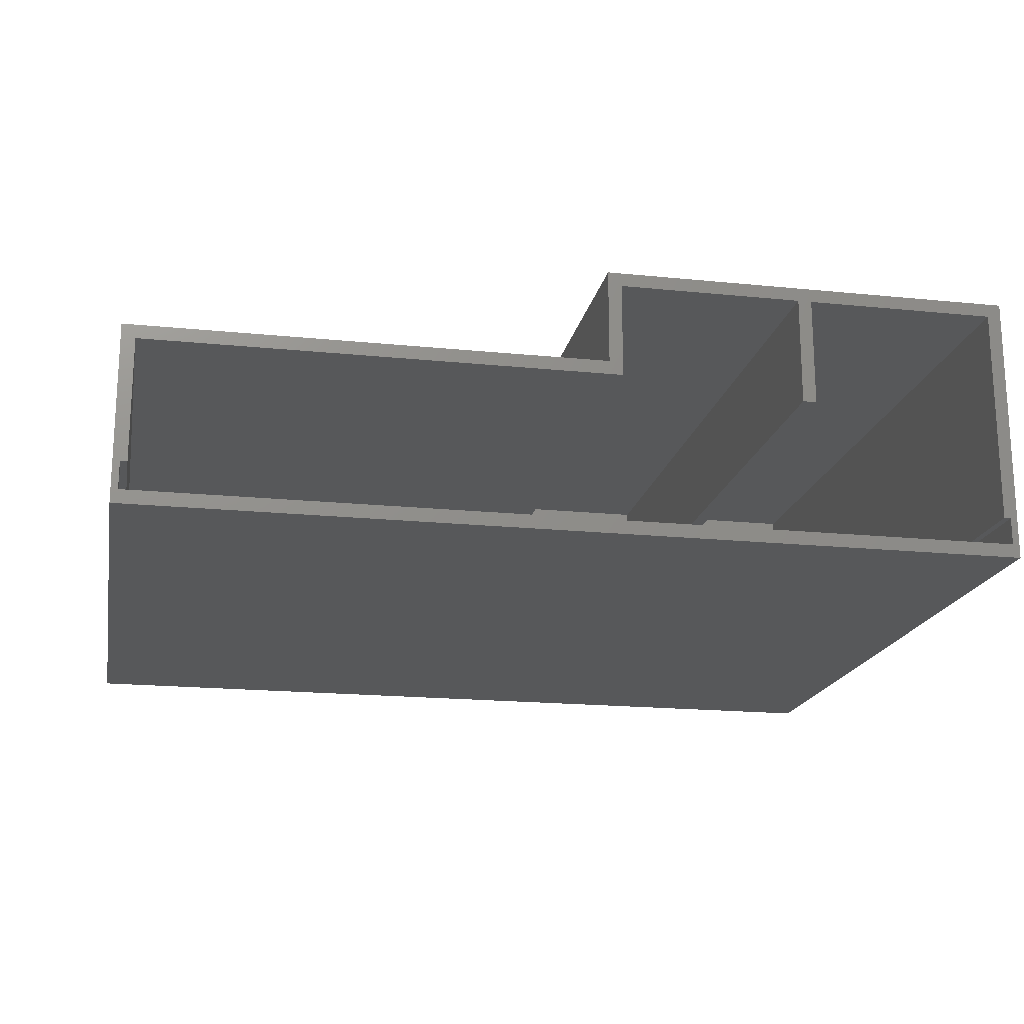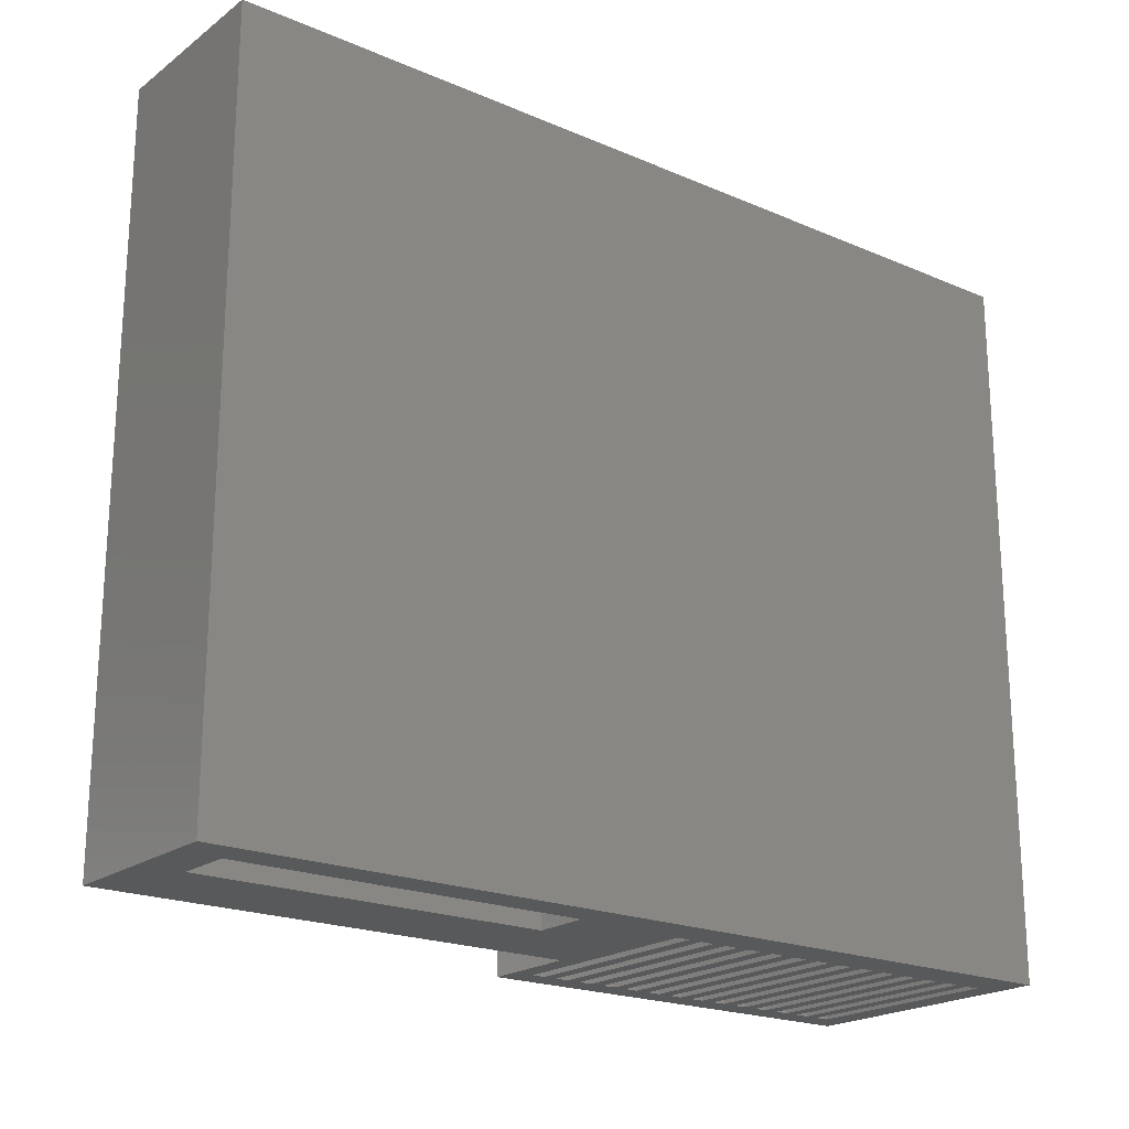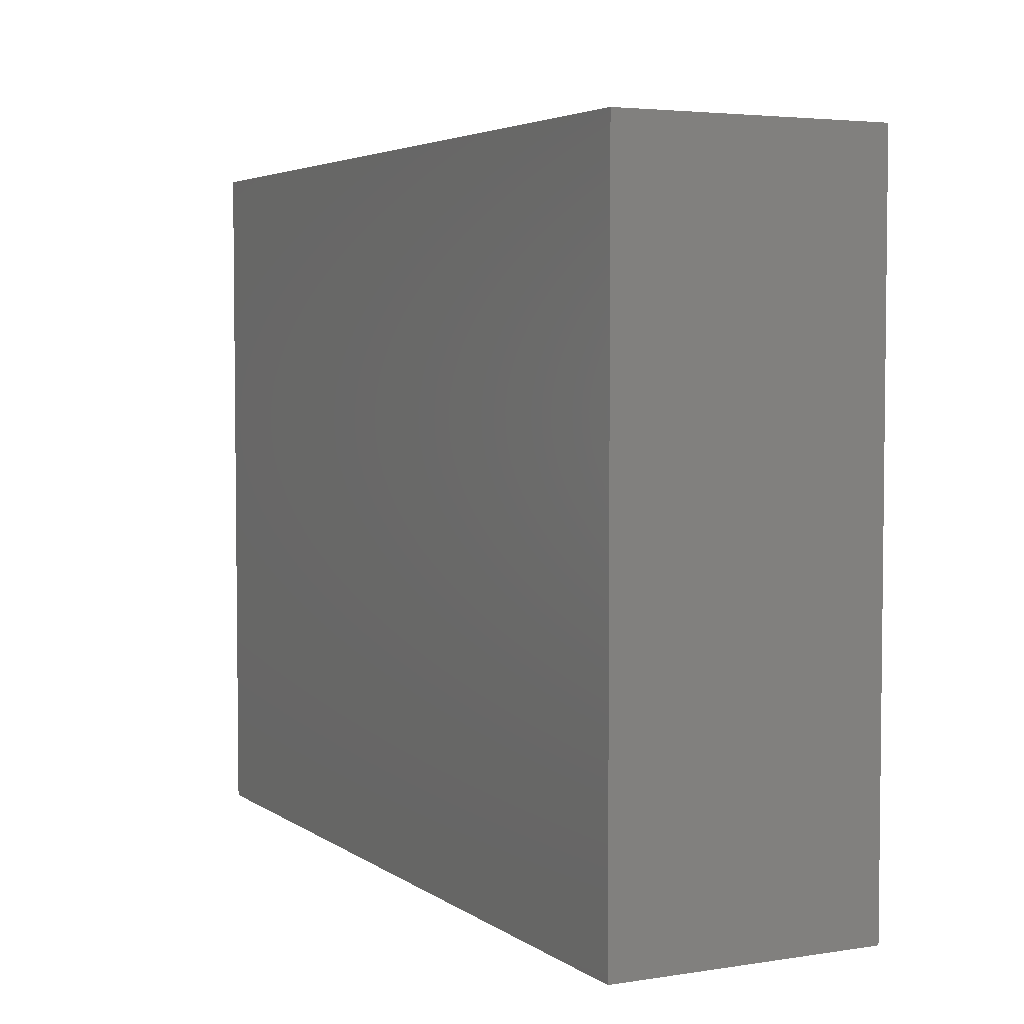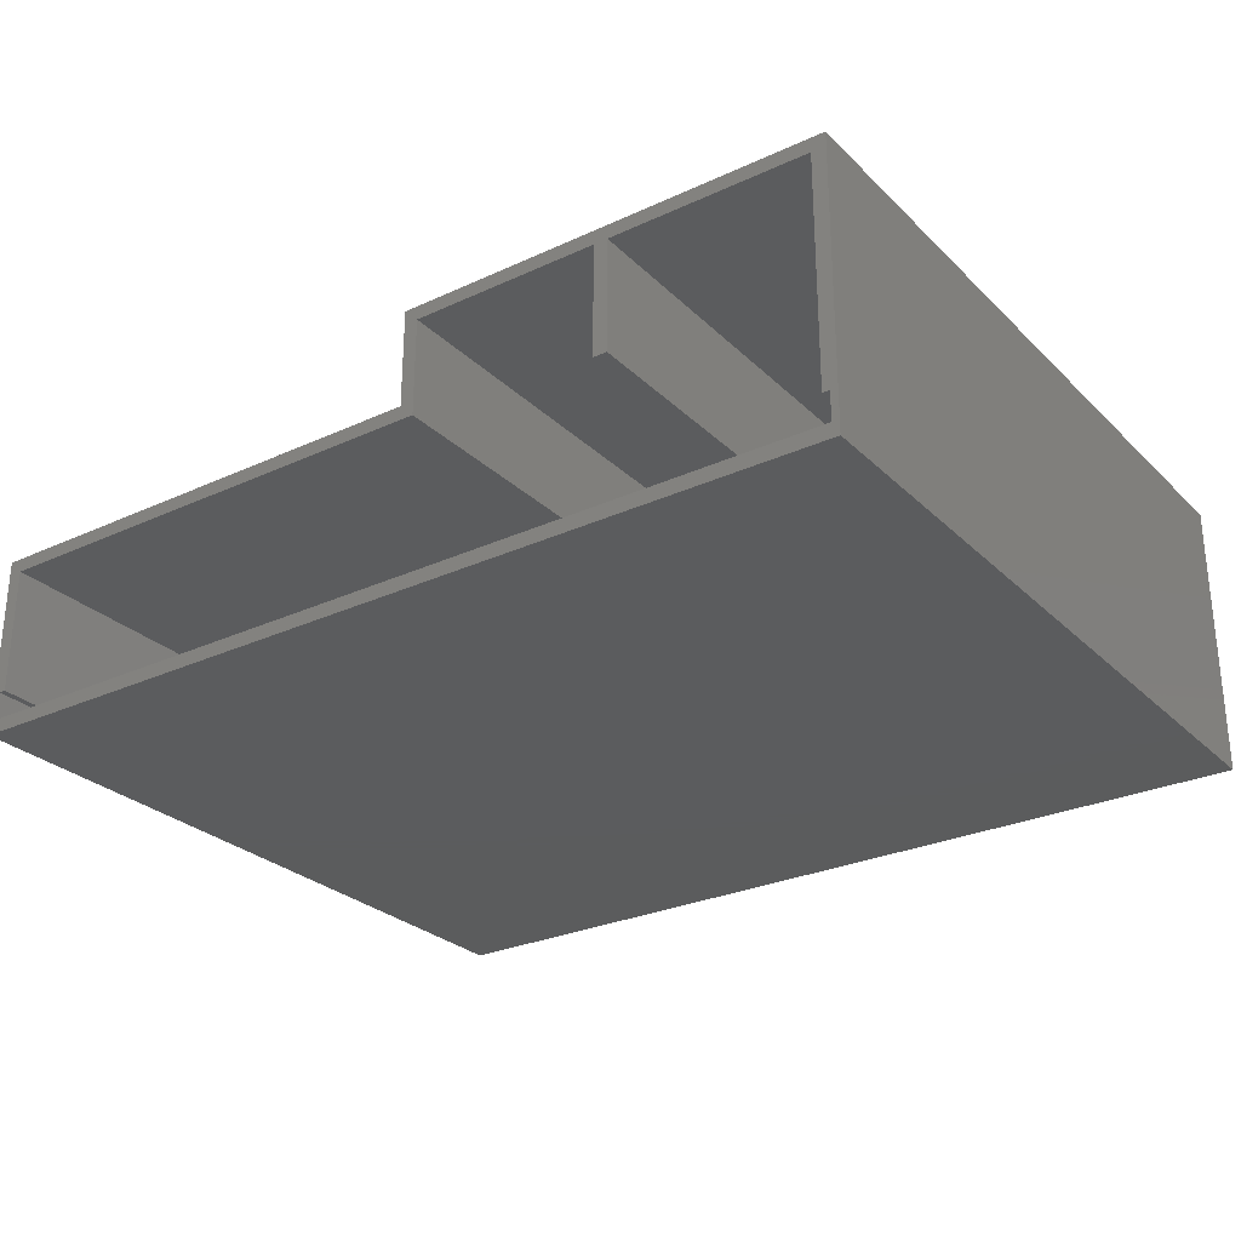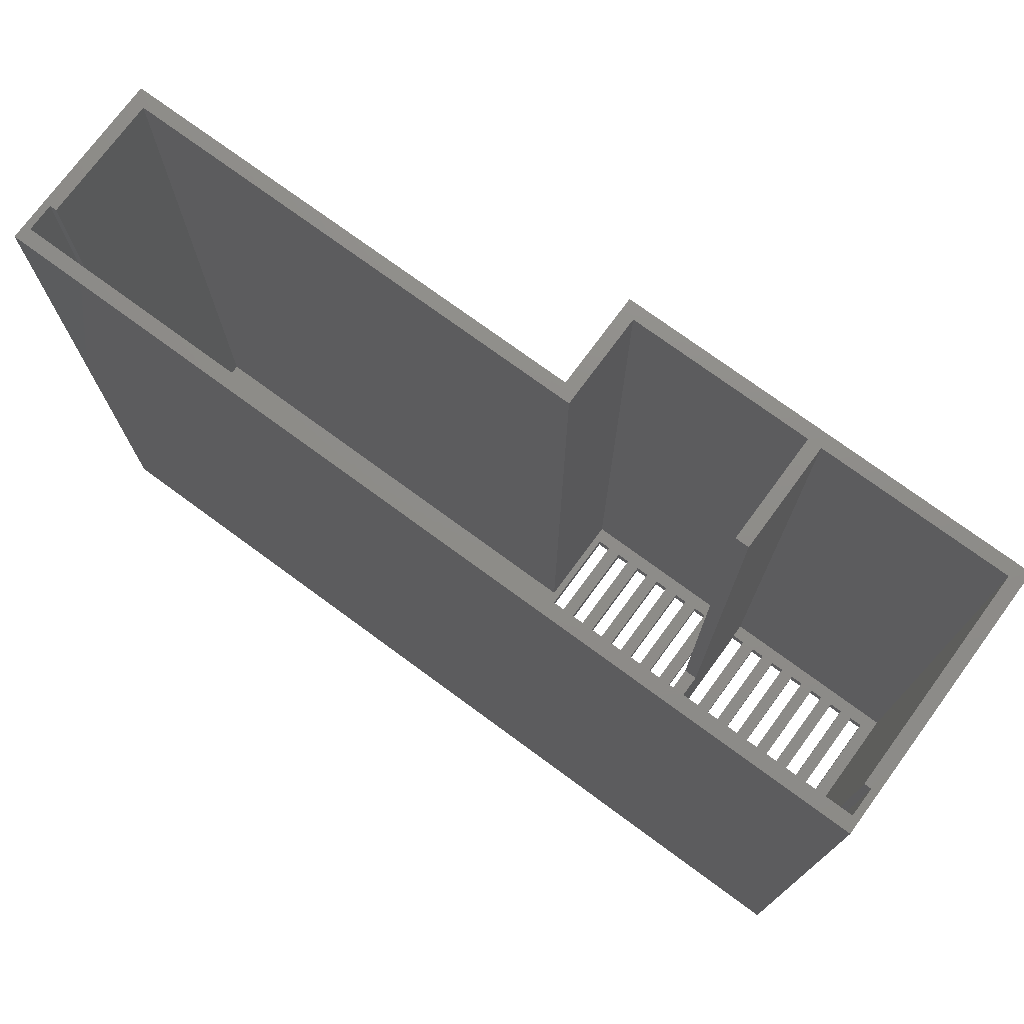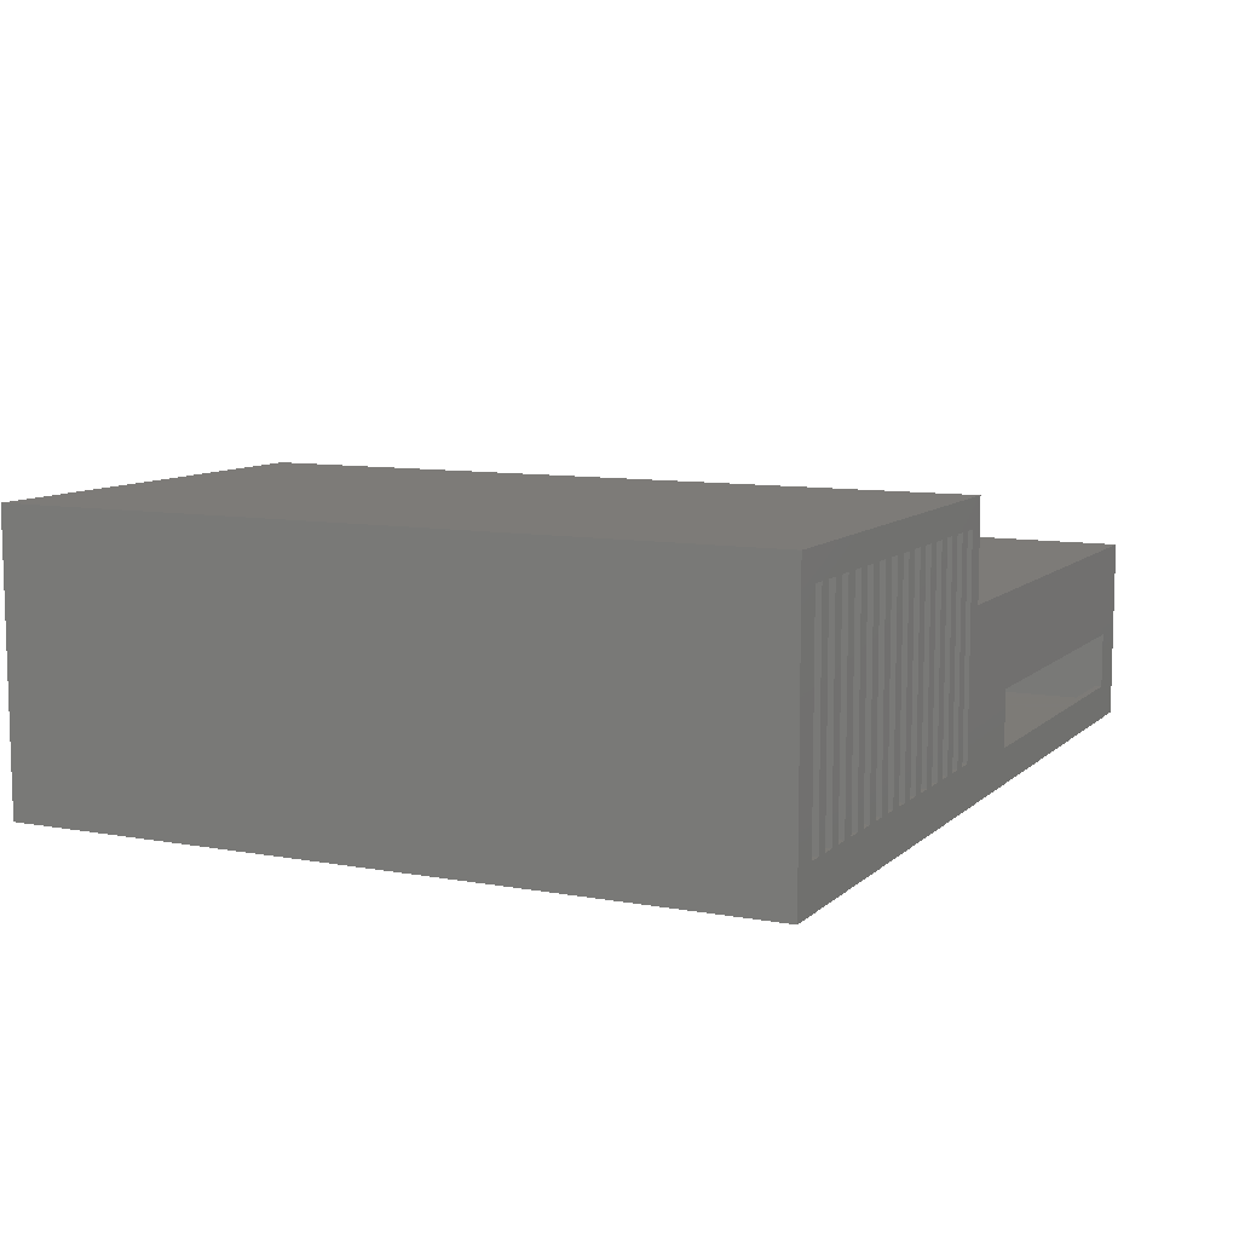
<metadata>
{"format":"stl","ext":"stl","renderer":"f3d","projection":"perspective","resolution":1024,"background":"white","views":[{"elev":-18.4,"azim":-11.1,"up":"+Y"},{"elev":-20.7,"azim":-37.7,"up":"+Z"},{"elev":4.1,"azim":63.1,"up":"+Z"},{"elev":-27.5,"azim":35.1,"up":"+Y"},{"elev":74.5,"azim":36.3,"up":"+Z"},{"elev":8.9,"azim":115.9,"up":"+Y"}]}
</metadata>
<code>
# stl→obj: 199 verts, 454 faces
v 0 0 0
v 0 26 105
v 0 26 0
v 0 0 105
v 130 40 105
v 129 6 105
v 130 0 105
v 128 38 105
v 100 38 105
v 98 38 105
v 100 22 105
v 69 40 105
v 71 38 105
v 69 39 105
v 69 26 105
v 71 24 105
v 2 24 105
v 2 26 105
v 1 6 105
v 2 6 105
v 129 2 105
v 1 2 105
v 128 6 105
v 98 22 105
v 130 40 0
v 130 0 0
v 69 40 0
v 126 6 0
v 124 6 0
v 122 6 0
v 124 36 0
v 120 6 0
v 118 6 0
v 120 36 0
v 116 6 0
v 114 6 0
v 116 36 0
v 112 6 0
v 110 6 0
v 112 36 0
v 108 6 0
v 106 6 0
v 108 36 0
v 104 6 0
v 102 6 0
v 104 36 0
v 100 6 0
v 98 6 0
v 100 36 0
v 96 6 0
v 94 6 0
v 96 36 0
v 92 6 0
v 90 6 0
v 92 36 0
v 88 6 0
v 86 6 0
v 88 36 0
v 84 6 0
v 82 6 0
v 84 36 0
v 80 6 0
v 78 6 0
v 80 36 0
v 76 6 0
v 74 6 0
v 76 36 0
v 56 5 0
v 72 6 0
v 69 26 0
v 72 36 0
v 56 13 0
v 6 5 0
v 6 13 0
v 126 36 0
v 122 36 0
v 118 36 0
v 114 36 0
v 110 36 0
v 106 36 0
v 102 36 0
v 98 36 0
v 94 36 0
v 90 36 0
v 86 36 0
v 82 36 0
v 78 36 0
v 74 36 0
v 129 2 1
v 1 2 1
v 1 6 1
v 129 6 1
v 98 6 1
v 100 6 2
v 98 6 2
v 100 6 1
v 126 6 2
v 126 6 1
v 128 6 2
v 2 6 2
v 6 6 1
v 6 6 2
v 56 6 1
v 72 6 2
v 56 6 2
v 72 6 1
v 74 6 1
v 76 6 2
v 74 6 2
v 76 6 1
v 78 6 1
v 80 6 2
v 78 6 2
v 80 6 1
v 82 6 1
v 84 6 2
v 82 6 2
v 84 6 1
v 86 6 1
v 88 6 2
v 86 6 2
v 88 6 1
v 90 6 1
v 92 6 2
v 90 6 2
v 92 6 1
v 94 6 1
v 96 6 2
v 94 6 2
v 96 6 1
v 102 6 1
v 104 6 2
v 102 6 2
v 104 6 1
v 106 6 1
v 108 6 2
v 106 6 2
v 108 6 1
v 110 6 1
v 112 6 2
v 110 6 2
v 112 6 1
v 114 6 1
v 116 6 2
v 114 6 2
v 116 6 1
v 118 6 1
v 120 6 2
v 118 6 2
v 120 6 1
v 122 6 1
v 124 6 2
v 122 6 2
v 124 6 1
v 6 5 1
v 56 5 1
v 2 24 2
v 128 38 2
v 100 38 2
v 71 38 2
v 98 38 2
v 56 13 2
v 71 24 2
v 6 13 2
v 96 36 2
v 98 36 2
v 94 36 2
v 92 36 2
v 90 36 2
v 88 36 2
v 86 36 2
v 84 36 2
v 82 36 2
v 80 36 2
v 78 36 2
v 76 36 2
v 74 36 2
v 72 36 2
v 126 36 2
v 124 36 2
v 122 36 2
v 120 36 2
v 118 36 2
v 116 36 2
v 114 36 2
v 112 36 2
v 110 36 2
v 108 36 2
v 106 36 2
v 104 36 2
v 102 36 2
v 100 36 2
v 69 26 2
v 69 39 2
v 2 26 2
v 98 22 22
v 98 6 22
v 100 6 22
v 100 22 22
f 1 2 3
f 2 1 4
f 5 6 7
f 5 8 6
f 5 9 8
f 9 10 11
f 5 10 9
f 12 10 5
f 10 12 13
f 14 13 12
f 15 13 14
f 13 15 16
f 17 15 18
f 15 17 16
f 2 17 18
f 17 19 20
f 4 19 2
f 17 2 19
f 21 7 6
f 22 7 21
f 22 4 7
f 19 4 22
f 6 8 23
f 11 10 24
f 7 25 5
f 25 7 26
f 25 12 5
f 12 25 27
f 26 28 25
f 26 29 28
f 29 30 31
f 26 30 29
f 26 32 30
f 32 33 34
f 26 33 32
f 26 35 33
f 35 36 37
f 26 36 35
f 26 38 36
f 38 39 40
f 26 39 38
f 26 41 39
f 41 42 43
f 26 42 41
f 26 44 42
f 44 45 46
f 26 45 44
f 26 47 45
f 47 48 49
f 26 48 47
f 26 50 48
f 50 51 52
f 26 51 50
f 26 53 51
f 53 54 55
f 26 54 53
f 26 56 54
f 56 57 58
f 26 57 56
f 26 59 57
f 59 60 61
f 26 60 59
f 26 62 60
f 62 63 64
f 26 63 62
f 26 65 63
f 65 66 67
f 68 65 26
f 65 68 66
f 69 70 71
f 72 69 68
f 66 68 69
f 1 68 26
f 73 1 74
f 68 1 73
f 75 25 28
f 31 25 75
f 76 31 30
f 76 25 31
f 34 25 76
f 77 34 33
f 77 25 34
f 37 25 77
f 78 37 36
f 78 25 37
f 40 25 78
f 79 40 39
f 79 25 40
f 43 25 79
f 80 43 42
f 80 25 43
f 46 25 80
f 81 46 45
f 81 25 46
f 49 25 81
f 82 49 48
f 82 25 49
f 27 82 52
f 83 52 51
f 27 52 83
f 27 83 55
f 84 55 54
f 27 55 84
f 27 84 58
f 85 58 57
f 27 58 85
f 27 85 61
f 86 61 60
f 27 61 86
f 27 86 64
f 87 64 63
f 27 64 87
f 27 87 67
f 88 67 66
f 27 67 88
f 27 88 71
f 82 27 25
f 27 71 70
f 69 72 70
f 3 72 74
f 72 3 70
f 3 74 1
f 1 7 4
f 7 1 26
f 89 22 21
f 22 89 90
f 22 91 19
f 91 22 90
f 89 6 92
f 6 89 21
f 93 94 95
f 94 93 96
f 97 98 99
f 99 6 23
f 99 92 6
f 92 99 98
f 19 100 20
f 91 100 19
f 101 100 91
f 100 101 102
f 103 104 105
f 104 103 106
f 107 108 109
f 108 107 110
f 111 112 113
f 112 111 114
f 115 116 117
f 116 115 118
f 119 120 121
f 120 119 122
f 123 124 125
f 124 123 126
f 127 128 129
f 128 127 130
f 131 132 133
f 132 131 134
f 135 136 137
f 136 135 138
f 139 140 141
f 140 139 142
f 143 144 145
f 144 143 146
f 147 148 149
f 148 147 150
f 151 152 153
f 152 151 154
f 66 106 107
f 106 66 69
f 63 110 111
f 110 63 65
f 60 114 115
f 114 60 62
f 57 118 119
f 118 57 59
f 54 122 123
f 122 54 56
f 51 126 127
f 126 51 53
f 48 130 93
f 130 48 50
f 45 96 131
f 96 45 47
f 42 134 135
f 134 42 44
f 39 138 139
f 138 39 41
f 36 142 143
f 142 36 38
f 33 146 147
f 146 33 35
f 30 150 151
f 150 30 32
f 28 154 98
f 154 28 29
f 101 91 155
f 98 89 92
f 154 89 98
f 151 89 154
f 150 89 151
f 147 89 150
f 146 89 147
f 143 89 146
f 142 89 143
f 139 89 142
f 138 89 139
f 135 89 138
f 134 89 135
f 131 89 134
f 96 89 131
f 93 89 96
f 130 89 93
f 127 89 130
f 126 89 127
f 123 89 126
f 122 89 123
f 119 89 122
f 118 89 119
f 115 89 118
f 114 89 115
f 111 89 114
f 156 111 110
f 156 110 107
f 156 107 106
f 156 106 103
f 111 156 89
f 90 156 155
f 156 90 89
f 90 155 91
f 20 157 17
f 157 20 100
f 99 8 158
f 8 99 23
f 159 8 9
f 8 159 158
f 160 10 13
f 10 160 161
f 157 162 163
f 162 157 164
f 100 164 157
f 164 100 102
f 161 165 166
f 165 167 128
f 161 167 165
f 161 168 167
f 168 169 124
f 161 169 168
f 161 170 169
f 170 171 120
f 161 171 170
f 161 172 171
f 172 173 116
f 160 172 161
f 172 160 173
f 174 175 112
f 173 160 174
f 174 160 175
f 176 177 108
f 175 160 176
f 176 160 177
f 177 160 178
f 163 178 160
f 178 163 104
f 162 104 163
f 104 162 105
f 128 167 129
f 124 169 125
f 120 171 121
f 116 173 117
f 112 175 113
f 108 177 109
f 158 179 99
f 158 180 179
f 180 181 152
f 158 181 180
f 158 182 181
f 182 183 148
f 158 183 182
f 158 184 183
f 184 185 144
f 158 185 184
f 159 185 158
f 186 187 140
f 185 159 186
f 186 159 187
f 188 189 136
f 187 159 188
f 188 159 189
f 190 191 132
f 189 159 190
f 190 159 191
f 191 159 192
f 99 179 97
f 152 181 153
f 148 183 149
f 144 185 145
f 140 187 141
f 136 189 137
f 132 191 133
f 101 164 102
f 164 101 74
f 73 101 155
f 101 73 74
f 72 103 162
f 68 103 72
f 103 68 156
f 162 103 105
f 68 155 156
f 155 68 73
f 74 162 164
f 162 74 72
f 193 14 194
f 14 193 15
f 27 194 12
f 70 194 27
f 194 70 193
f 12 194 14
f 193 70 195
f 195 2 18
f 195 3 2
f 3 195 70
f 106 178 104
f 178 106 71
f 71 106 69
f 107 88 66
f 88 107 177
f 177 107 109
f 71 177 178
f 177 71 88
f 110 176 108
f 176 110 67
f 67 110 65
f 111 87 63
f 87 111 175
f 175 111 113
f 67 175 176
f 175 67 87
f 114 174 112
f 174 114 64
f 64 114 62
f 115 86 60
f 86 115 173
f 173 115 117
f 64 173 174
f 173 64 86
f 118 172 116
f 172 118 61
f 61 118 59
f 119 85 57
f 85 119 171
f 171 119 121
f 61 171 172
f 171 61 85
f 122 170 120
f 170 122 58
f 58 122 56
f 123 84 54
f 84 123 169
f 169 123 125
f 58 169 170
f 169 58 84
f 126 168 124
f 168 126 55
f 55 126 53
f 127 83 51
f 83 127 167
f 167 127 129
f 55 167 168
f 167 55 83
f 130 165 128
f 165 130 52
f 52 130 50
f 93 82 48
f 82 93 166
f 166 93 95
f 52 166 165
f 166 52 82
f 96 192 94
f 192 96 49
f 49 96 47
f 131 81 45
f 81 131 191
f 191 131 133
f 49 191 192
f 191 49 81
f 134 190 132
f 190 134 46
f 46 134 44
f 135 80 42
f 80 135 189
f 189 135 137
f 46 189 190
f 189 46 80
f 138 188 136
f 188 138 43
f 43 138 41
f 139 79 39
f 79 139 187
f 187 139 141
f 43 187 188
f 187 43 79
f 142 186 140
f 186 142 40
f 40 142 38
f 143 78 36
f 78 143 185
f 185 143 145
f 40 185 186
f 185 40 78
f 146 184 144
f 184 146 37
f 37 146 35
f 147 77 33
f 77 147 183
f 183 147 149
f 37 183 184
f 183 37 77
f 150 182 148
f 182 150 34
f 34 150 32
f 151 76 30
f 76 151 181
f 181 151 153
f 34 181 182
f 181 34 76
f 154 180 152
f 180 154 31
f 31 154 29
f 98 75 28
f 75 98 179
f 179 98 97
f 31 179 180
f 179 31 75
f 95 196 166
f 196 95 197
f 196 161 166
f 161 196 10
f 10 196 24
f 196 198 199
f 198 196 197
f 199 159 9
f 199 9 11
f 159 199 192
f 94 199 198
f 199 94 192
f 95 198 197
f 198 95 94
f 196 11 24
f 11 196 199
f 16 160 13
f 160 16 163
f 193 18 15
f 18 193 195
f 157 16 17
f 16 157 163

</code>
